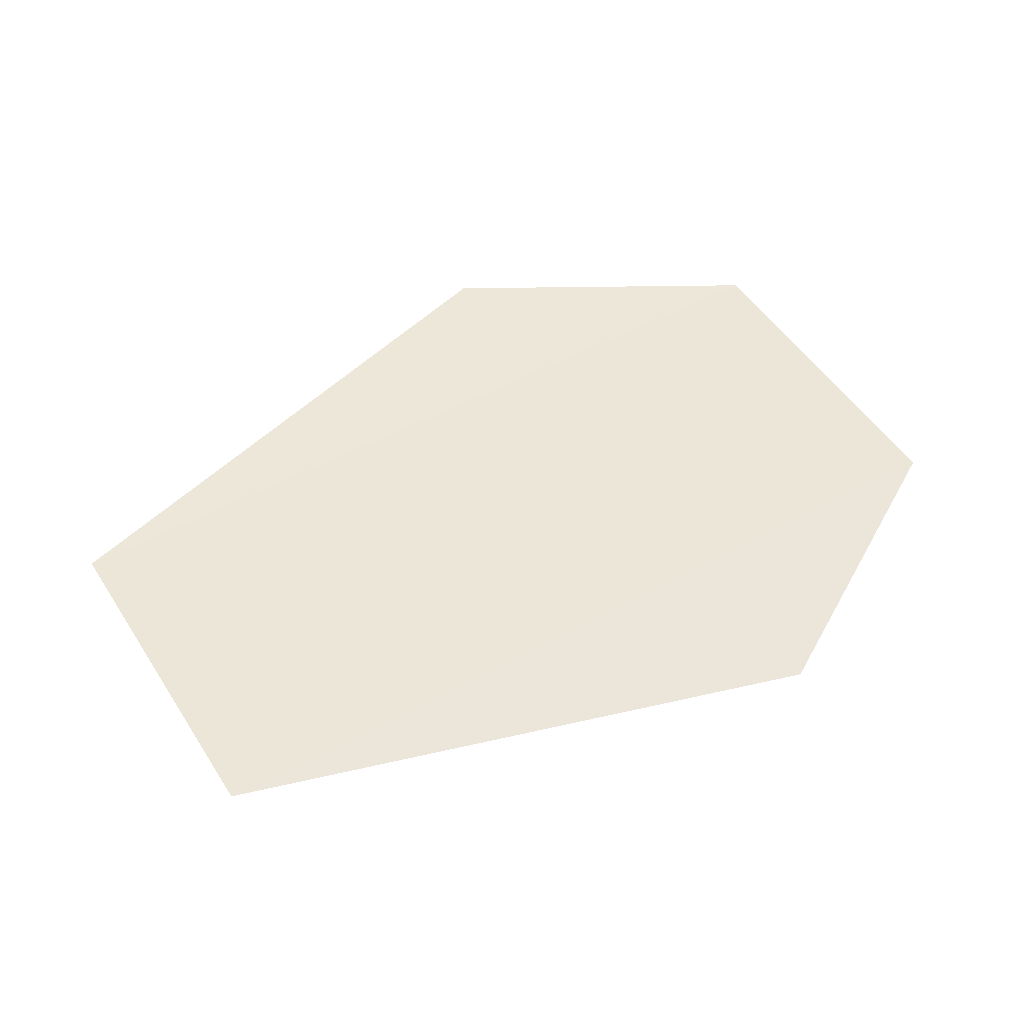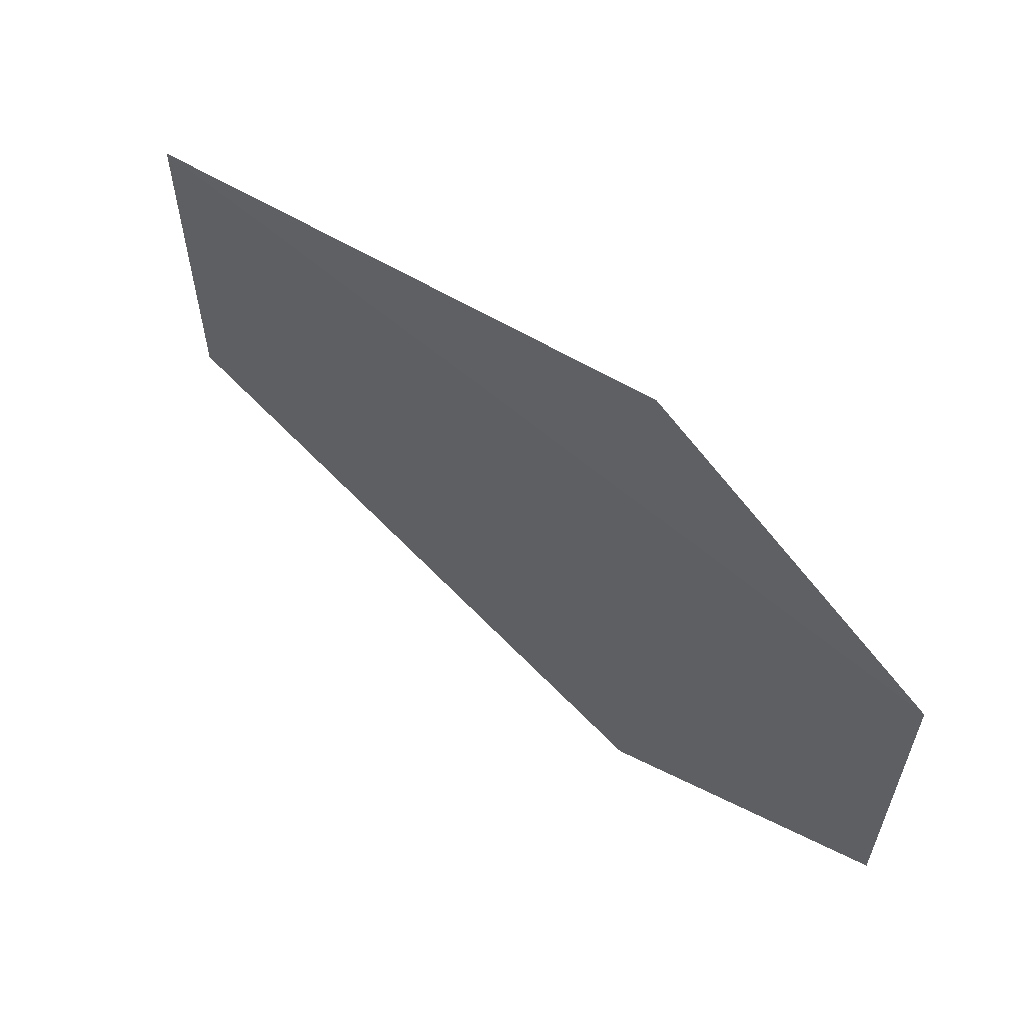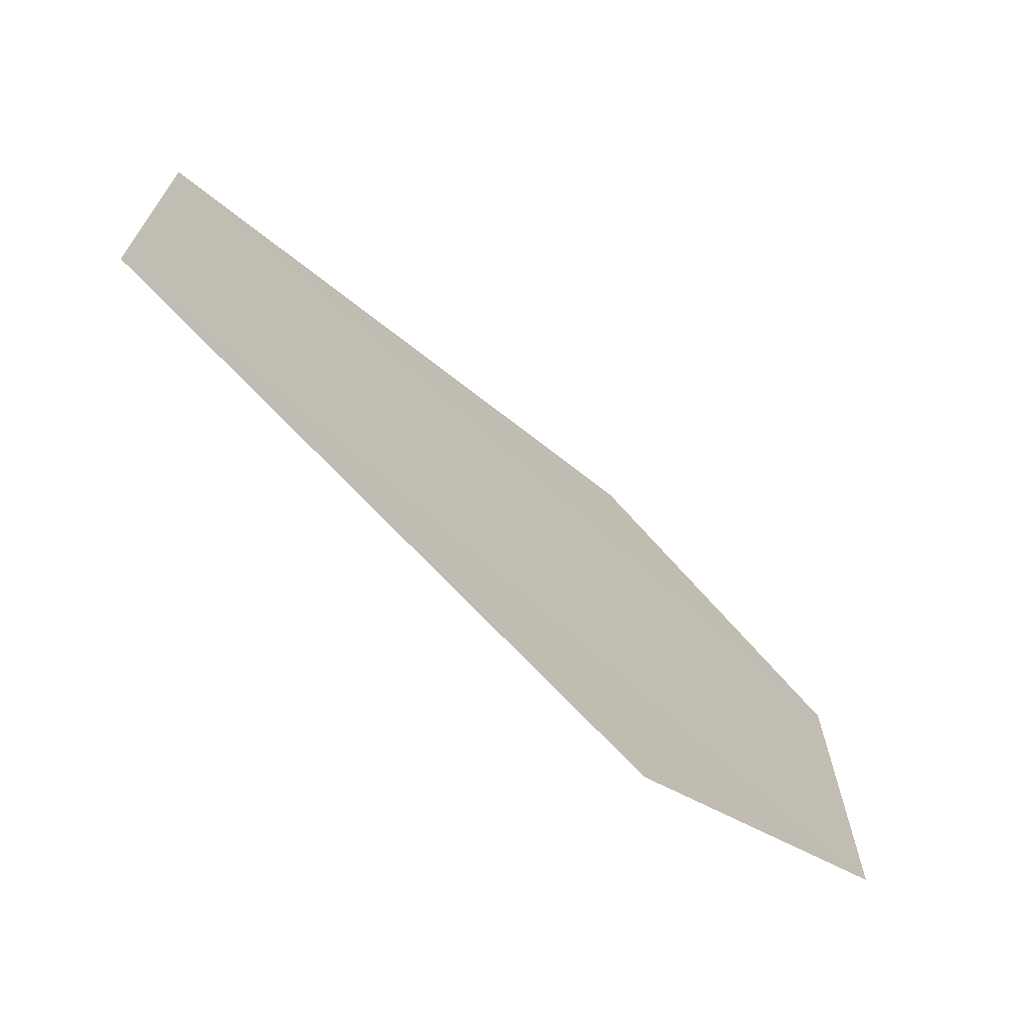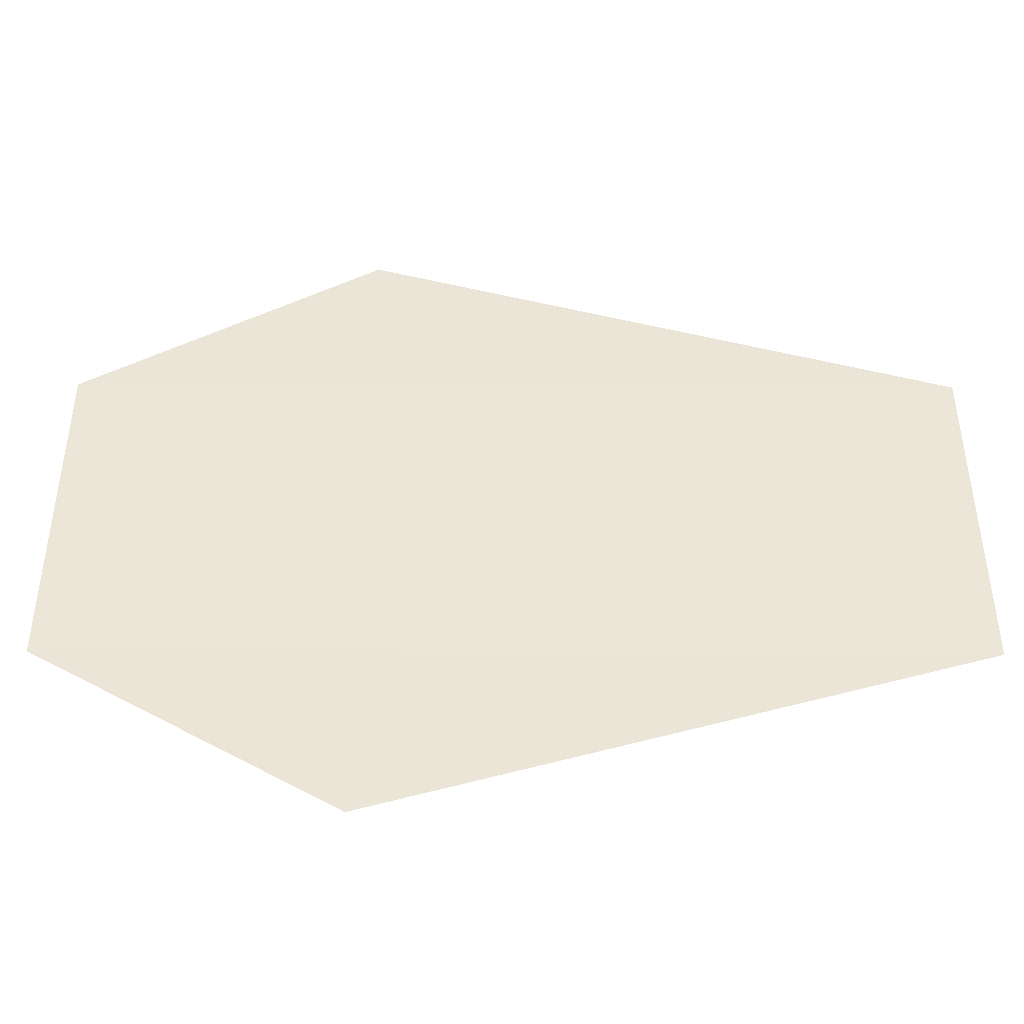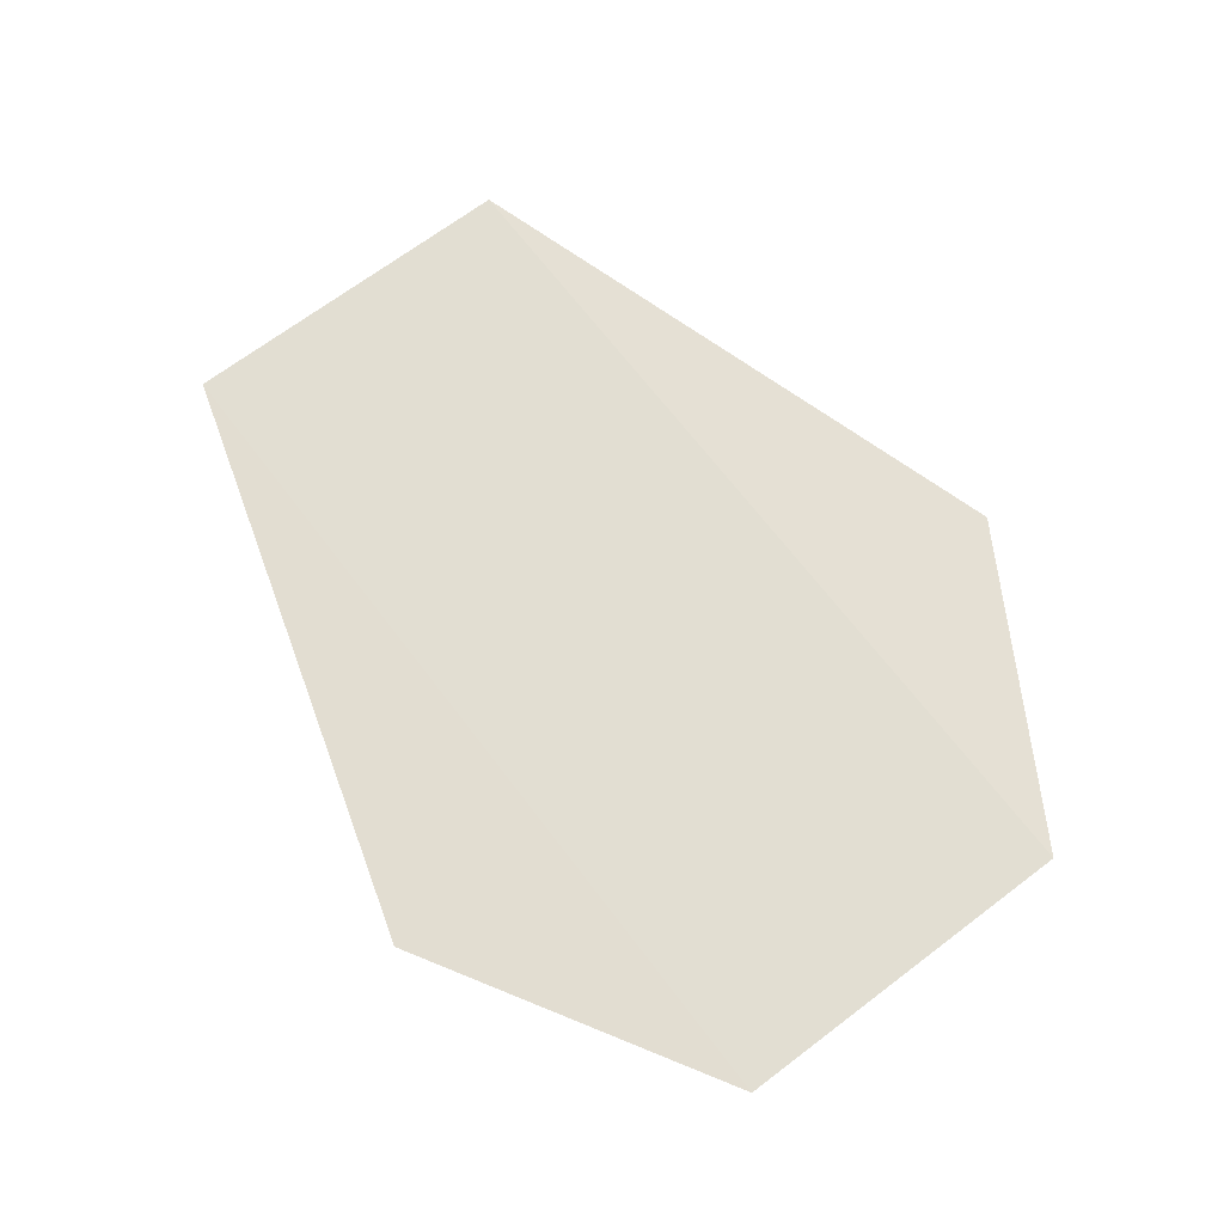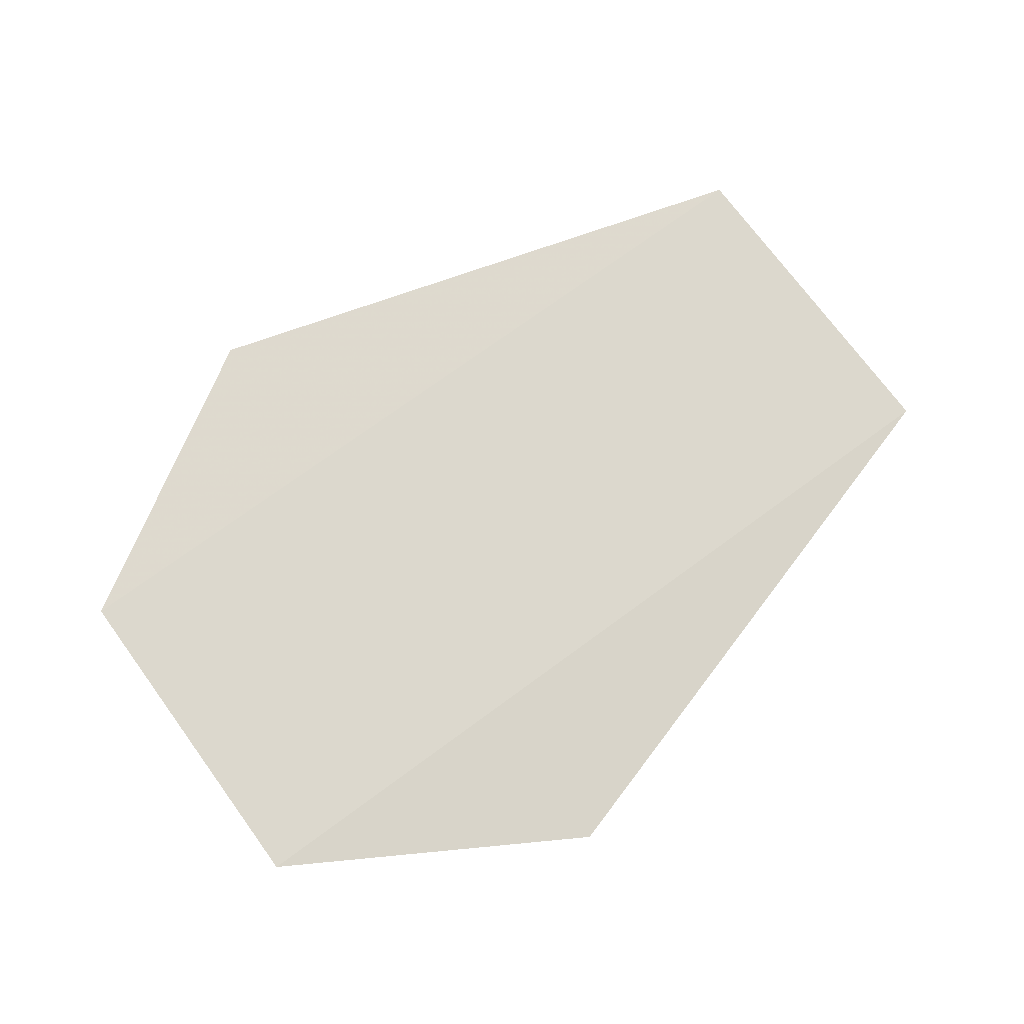
<metadata>
{"format":"obj","ext":"obj","renderer":"f3d","projection":"perspective","resolution":1024,"background":"white","views":[{"elev":49.4,"azim":-31.3,"up":"+Y"},{"elev":60.8,"azim":40.9,"up":"+Z"},{"elev":-70.1,"azim":-41.9,"up":"+Z"},{"elev":-43.8,"azim":179.9,"up":"+Z"},{"elev":67.5,"azim":52.8,"up":"+Y"},{"elev":73.1,"azim":143.8,"up":"+Y"}]}
</metadata>
<code>
o 4492
v 2229 1879 13.99
v 2229 1879 13.99
v 2229 1879 13.99
v 2229 1879 13.99
v 2229 1879 14.01
v 2229 1879 13.99
v 2229 1879 14.01
v 2229 1879 13.99
v 2229 1879 13.99
v 2229 1879 13.99
v 2229 1879 14.01
v 2229 1879 13.99
v 2229 1879 14.01
v 2229 1879 14.01
v 2229 1879 14.01
v 2229 1879 14.01
v 2229 1879 14.01
v 2229 1879 14.01
f 1 2 3
f 4 2 5
f 6 5 7
f 8 9 3
f 10 9 11
f 12 11 13
f 14 15 16
f 17 18 16

</code>
